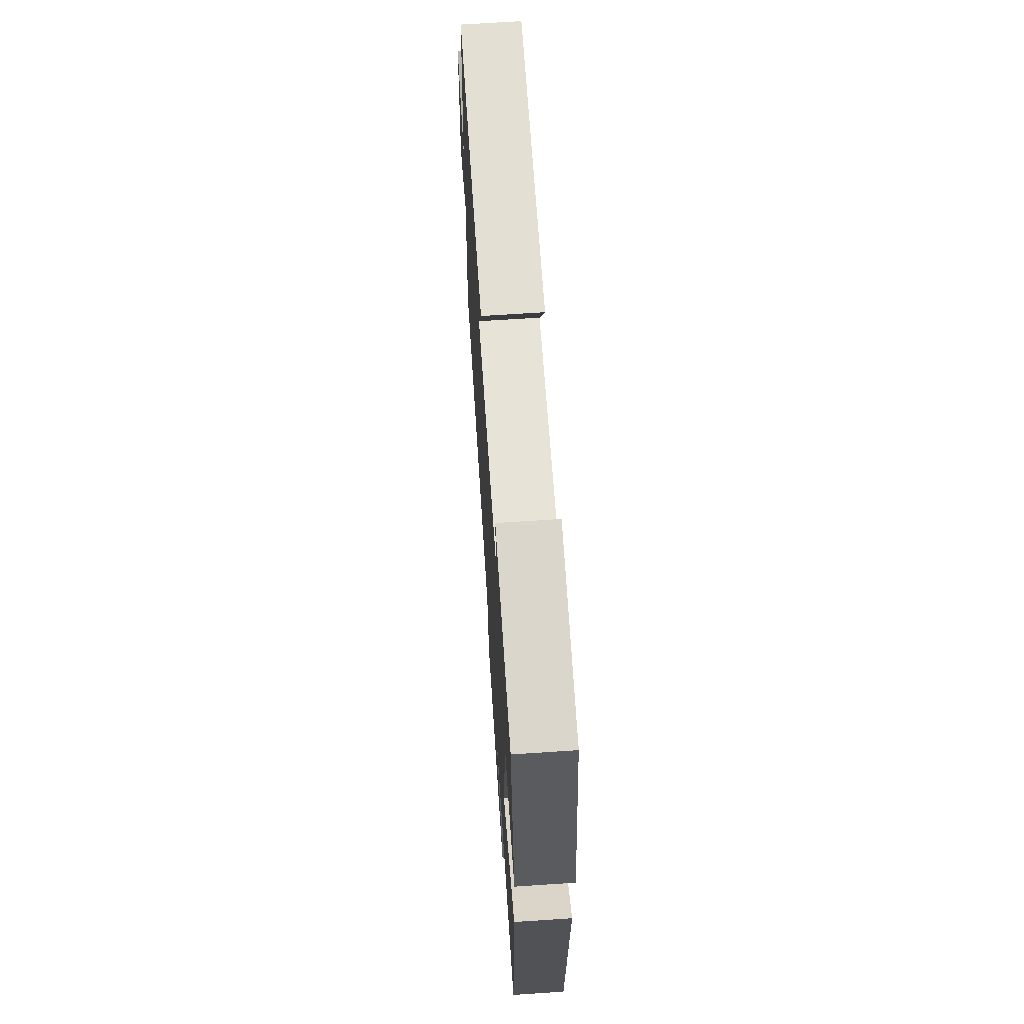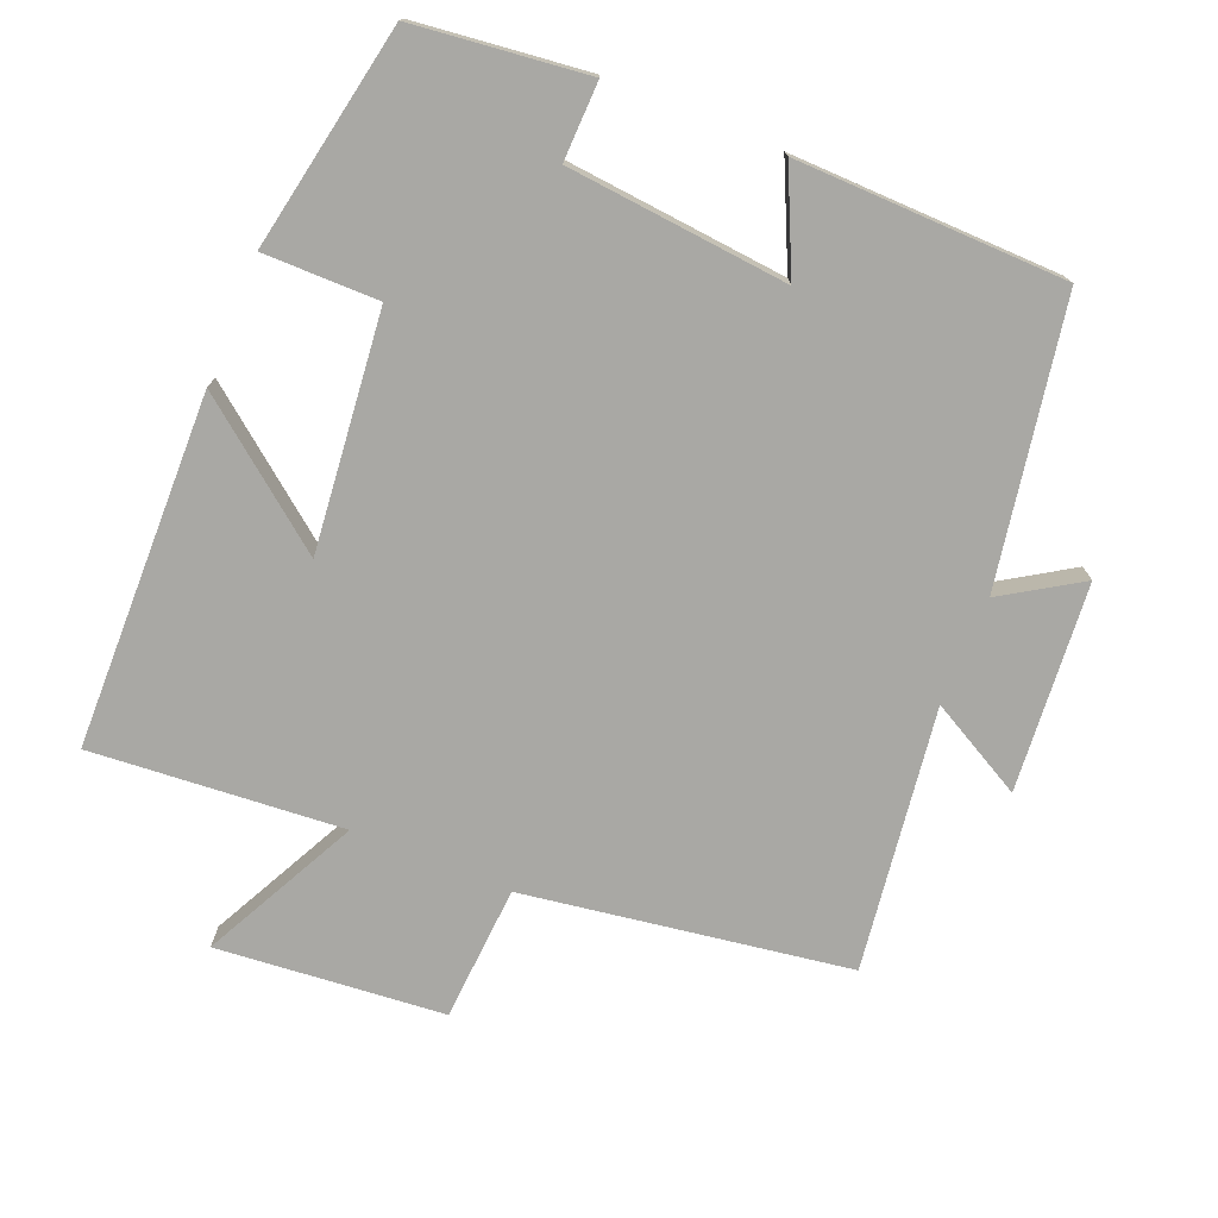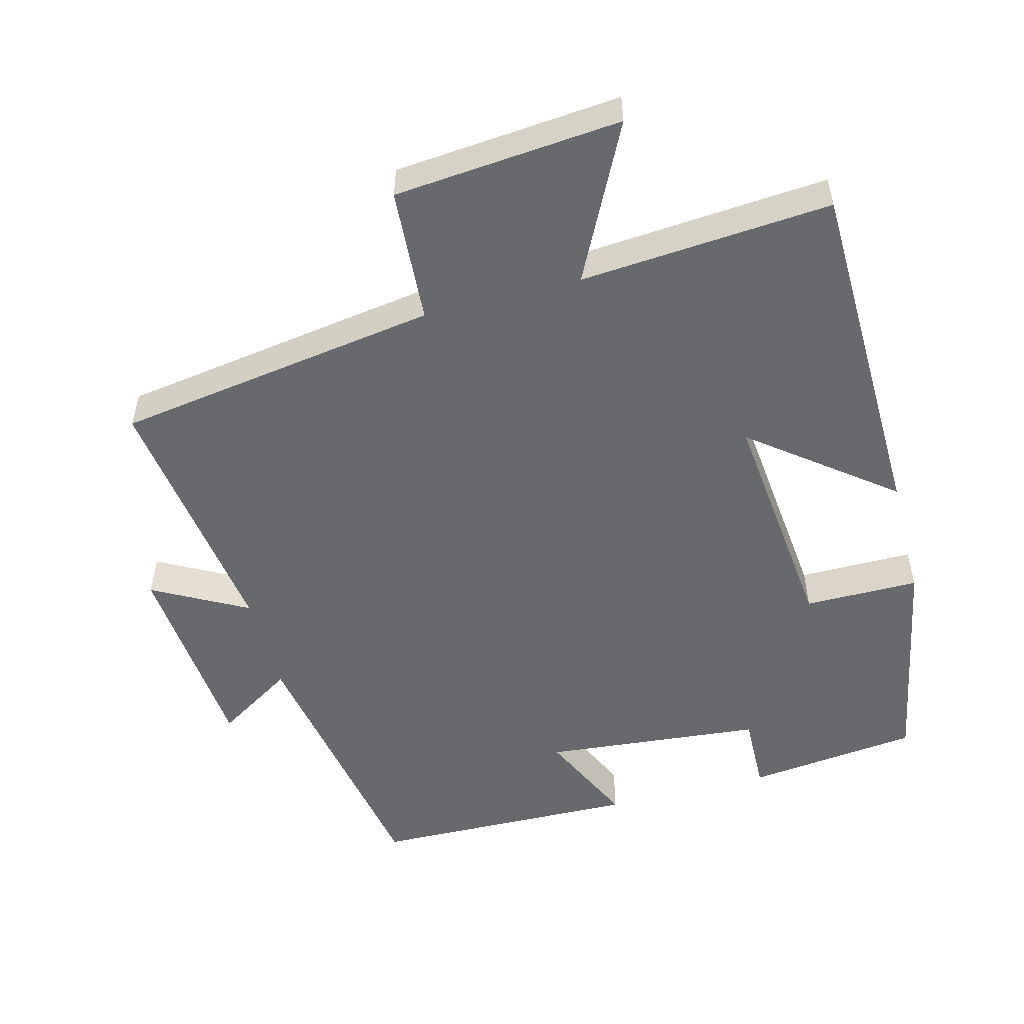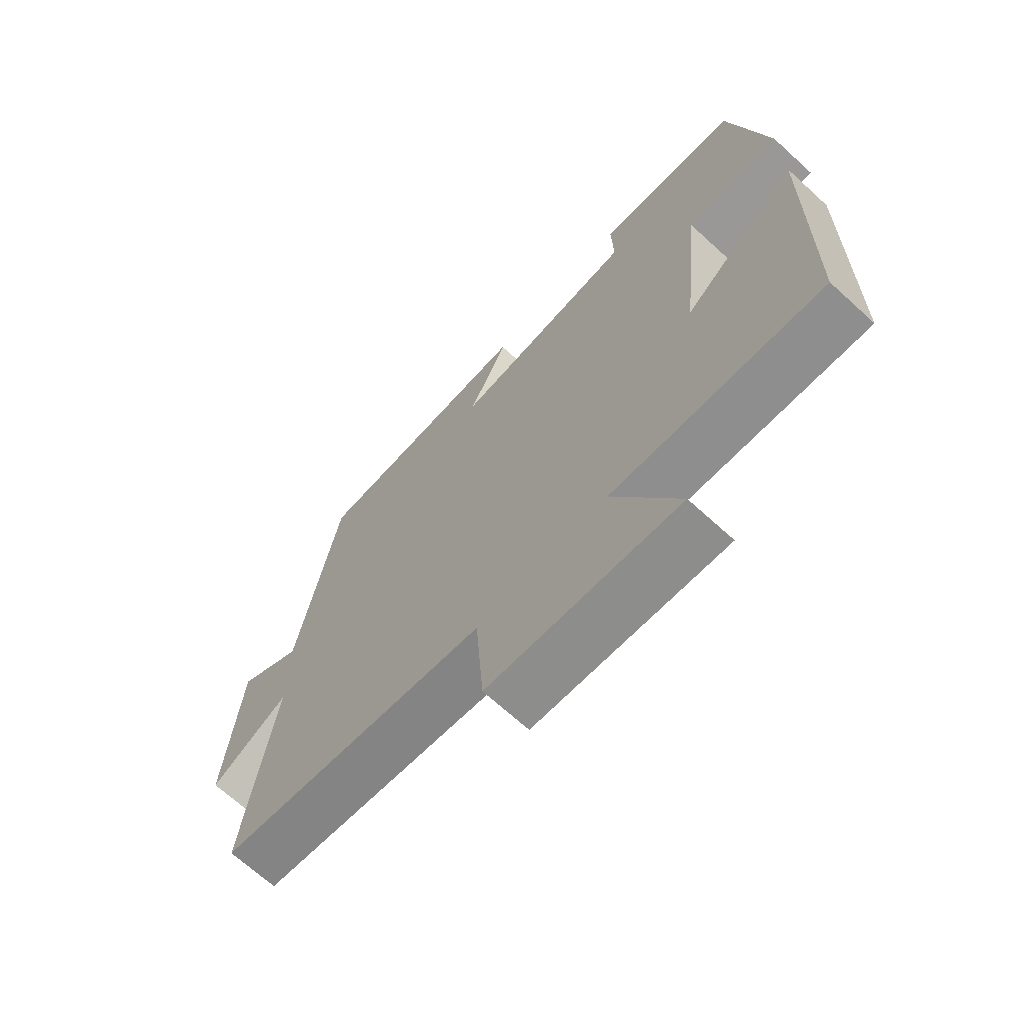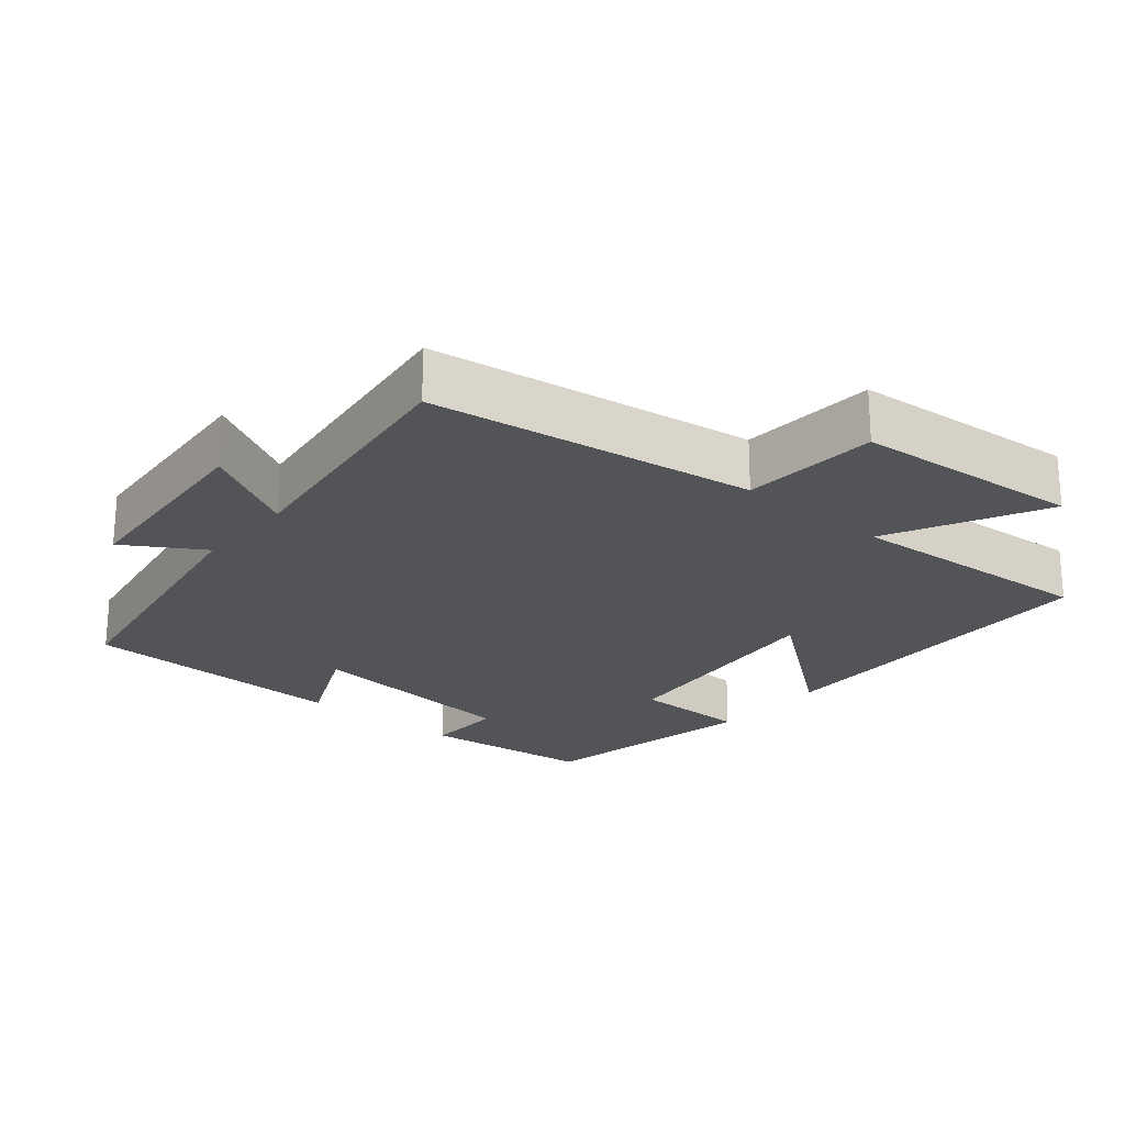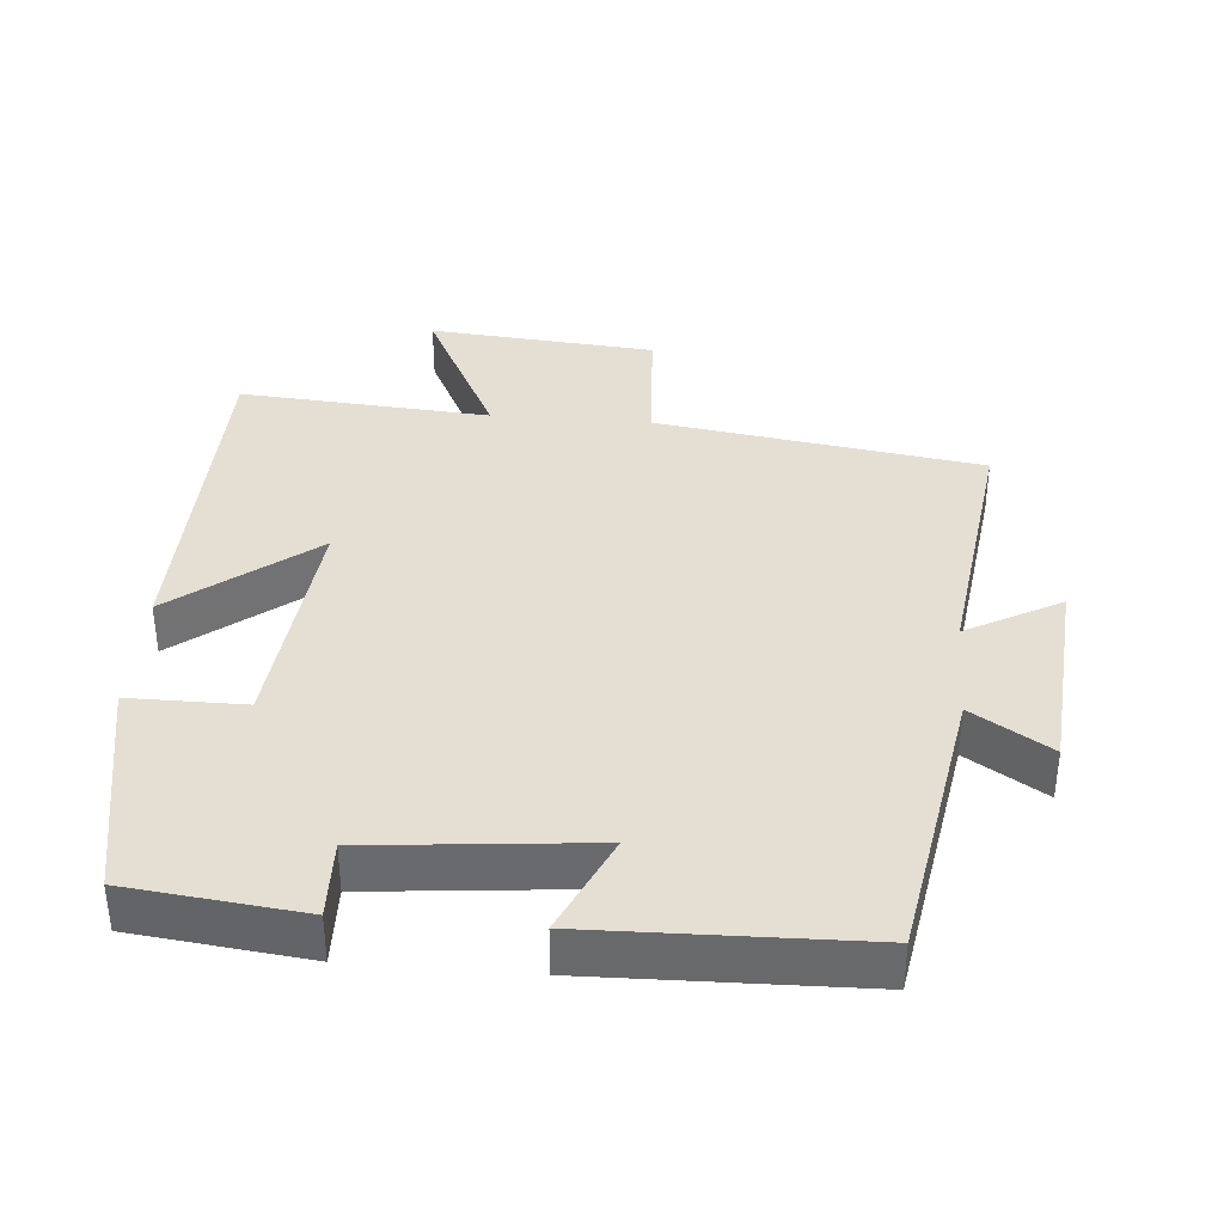
<metadata>
{"format":"obj","ext":"obj","renderer":"f3d","projection":"perspective","resolution":1024,"background":"white","views":[{"elev":67.7,"azim":-93.8,"up":"+Z"},{"elev":-74.9,"azim":-22.2,"up":"+Y"},{"elev":-52.7,"azim":-165.2,"up":"+Y"},{"elev":-68.6,"azim":-132.4,"up":"+Z"},{"elev":-23.0,"azim":139.8,"up":"+Y"},{"elev":37.0,"azim":4.7,"up":"+Y"}]}
</metadata>
<code>
v -0.49 0.07 -0.527
v -0.5 0.07 -0.027
v -0.303 0.07 -0.181
v -0.337 0.07 0.153
v -0.5 0.07 0.153
v -0.439 0.07 0.472
v -0.194 0.07 0.5
v -0.197 0.07 0.389
v 0.115 0.07 0.359
v 0.05 0.07 0.5
v 0.431 0.07 0.491
v 0.5 0.07 0.093
v 0.61 0.07 0.162
v 0.634 0.07 -0.132
v 0.5 0.07 -0.059
v 0.55 0.07 -0.431
v 0.09 0.07 -0.5
v 0.077 0.07 -0.692
v -0.245 0.07 -0.72
v -0.134 0.07 -0.5
v -0.49 0 -0.527
v -0.5 0 -0.027
v -0.303 0 -0.181
v -0.337 0 0.153
v -0.5 0 0.153
v -0.439 0 0.472
v -0.194 0 0.5
v -0.197 0 0.389
v 0.115 0 0.359
v 0.05 0 0.5
v 0.431 0 0.491
v 0.5 0 0.093
v 0.61 0 0.162
v 0.634 0 -0.132
v 0.5 0 -0.059
v 0.55 0 -0.431
v 0.09 0 -0.5
v 0.077 0 -0.692
v -0.245 0 -0.72
v -0.134 0 -0.5
f 17 18 19 20
f 15 16 17 20
f 15 20 1
f 12 13 14 15
f 9 10 11 12
f 8 9 12 15
f 5 6 7 8
f 4 5 8
f 3 4 8 15
f 1 2 3
f 1 3 15
f 40 39 38 37
f 40 37 36 35
f 21 40 35
f 35 34 33 32
f 32 31 30 29
f 35 32 29 28
f 28 27 26 25
f 28 25 24
f 35 28 24 23
f 23 22 21
f 35 23 21
f 1 21 22 2
f 2 22 23 3
f 3 23 24 4
f 4 24 25 5
f 5 25 26 6
f 6 26 27 7
f 7 27 28 8
f 8 28 29 9
f 9 29 30 10
f 10 30 31 11
f 11 31 32 12
f 12 32 33 13
f 13 33 34 14
f 14 34 35 15
f 15 35 36 16
f 16 36 37 17
f 17 37 38 18
f 18 38 39 19
f 19 39 40 20
f 20 40 21 1

</code>
